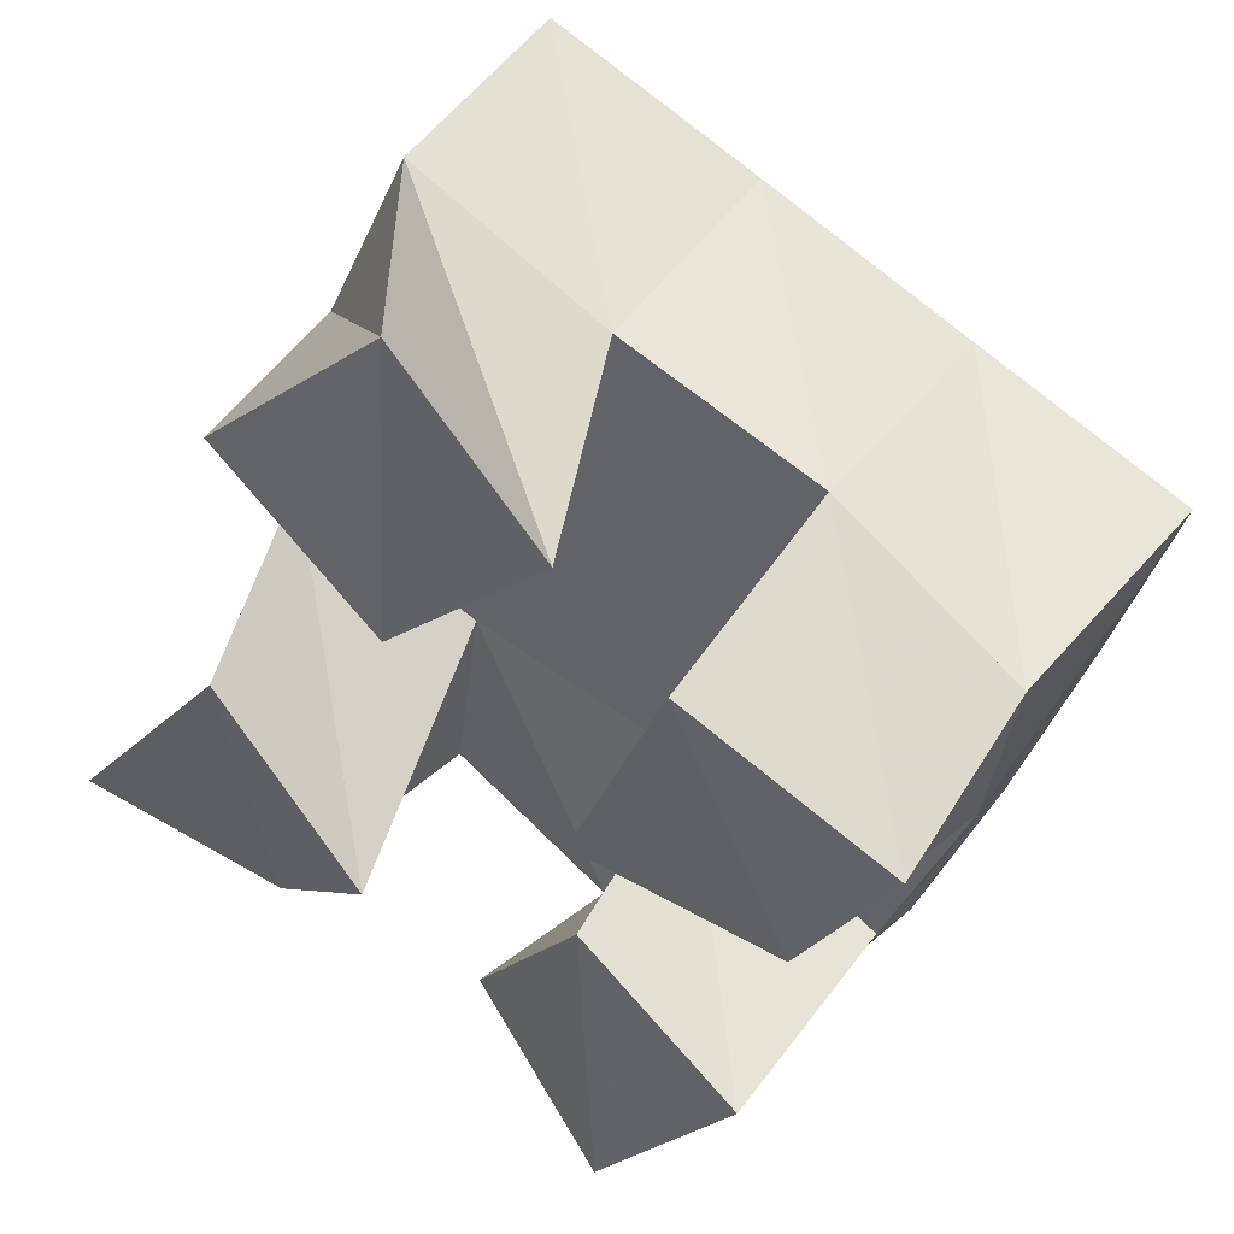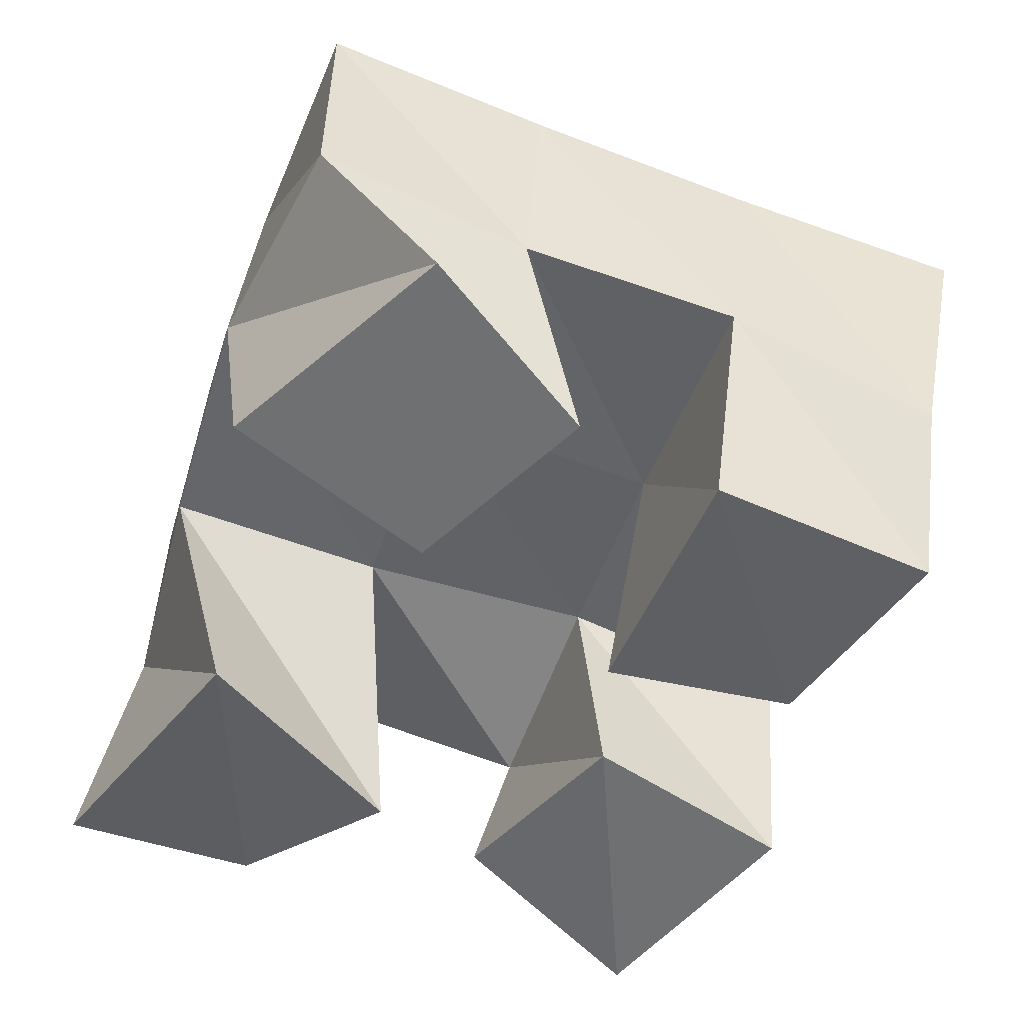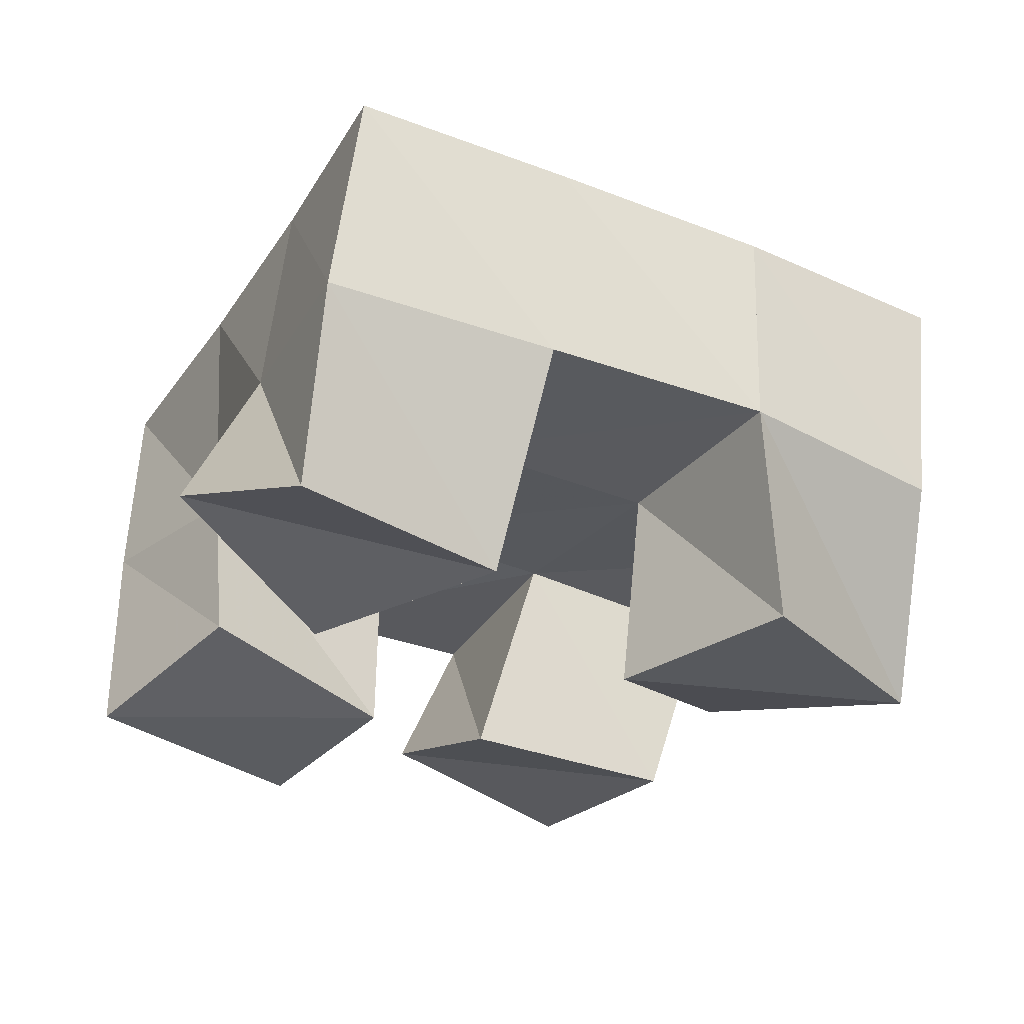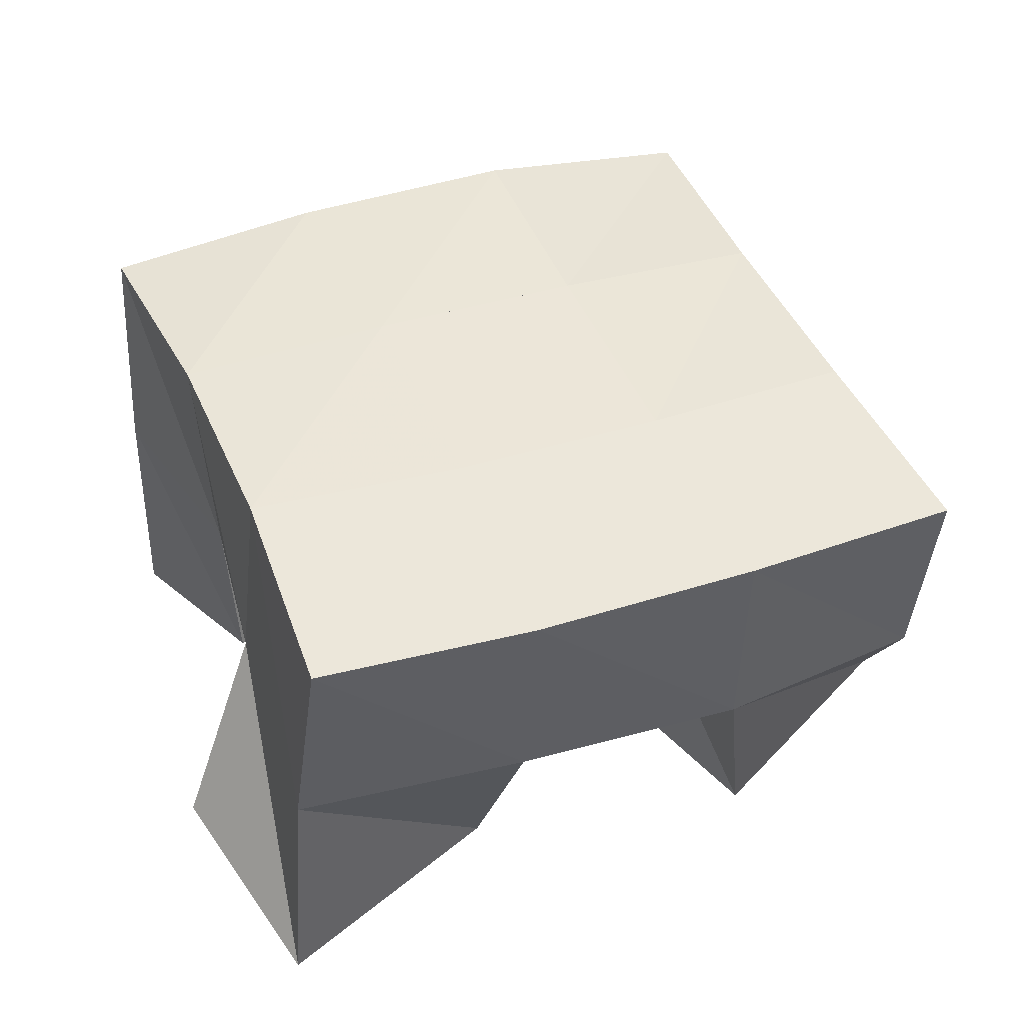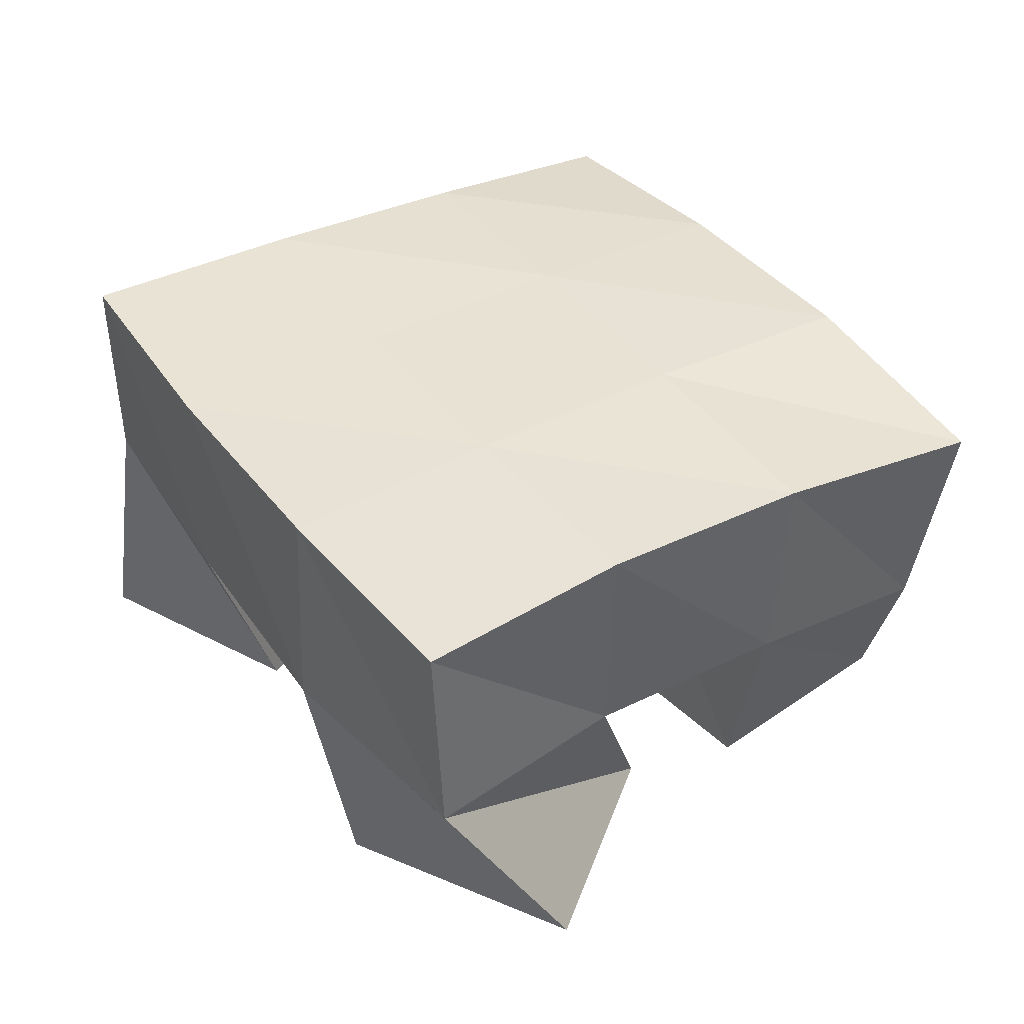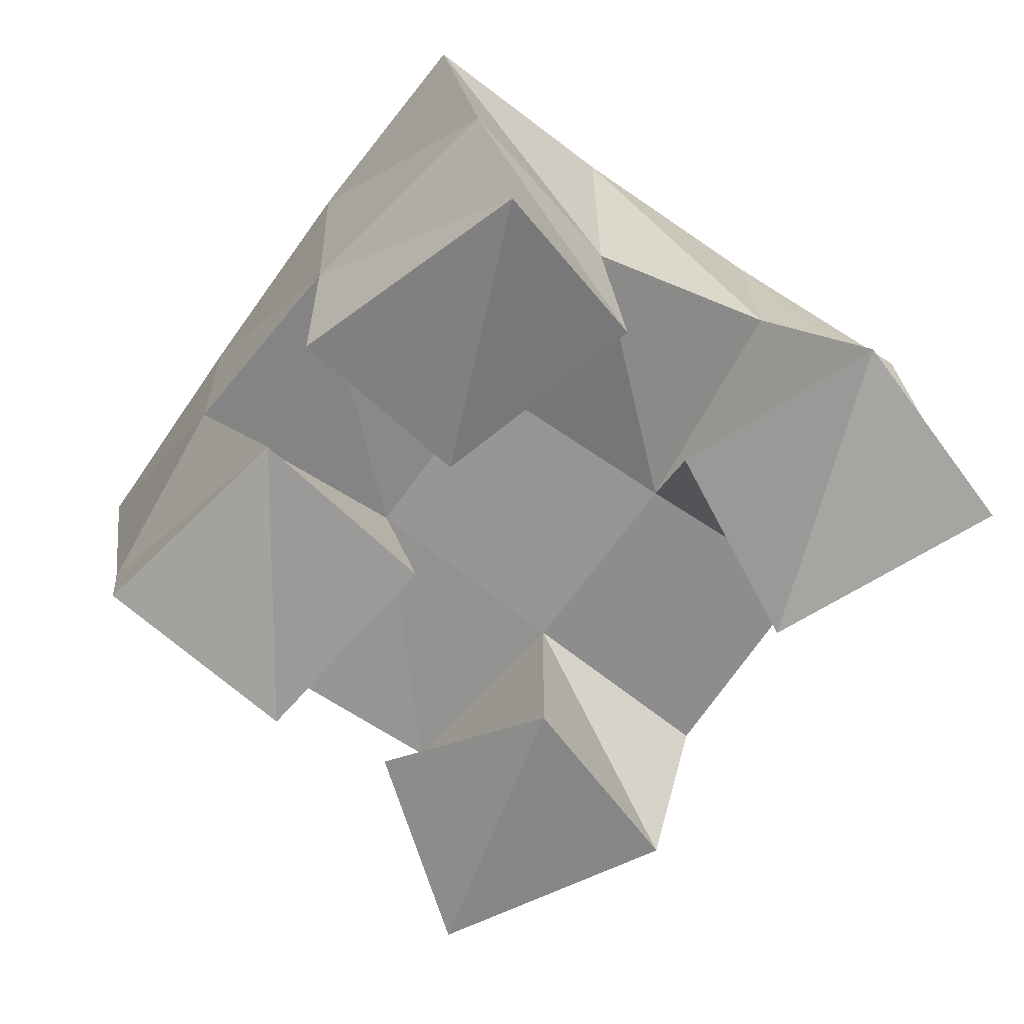
<metadata>
{"format":"obj","ext":"obj","renderer":"f3d","projection":"perspective","resolution":1024,"background":"white","views":[{"elev":41.8,"azim":34.3,"up":"+Z"},{"elev":34.7,"azim":4.1,"up":"+Z"},{"elev":-29.2,"azim":-97.8,"up":"+Y"},{"elev":46.7,"azim":-92.9,"up":"+Y"},{"elev":36.7,"azim":-14.3,"up":"+Y"},{"elev":-62.1,"azim":163.7,"up":"+Y"}]}
</metadata>
<code>
v 0.912 0.1 0.1158
v 0.9181 0.155 0.1194
v 0.9484 0.1161 0.09041
v 0.9656 0.1578 0.1064
v 0.9483 0.1023 0.1606
v 0.932 0.1511 0.1713
v 0.9839 0.1016 0.1229
v 0.9772 0.1507 0.1563
v 1.035 0.1 0.1679
v 1.041 0.1515 0.1827
v 1.076 0.112 0.1514
v 1.092 0.1506 0.1668
v 1.057 0.1 0.2167
v 1.059 0.1461 0.231
v 1.102 0.1035 0.1955
v 1.103 0.1397 0.2119
v 0.9569 0.1001 0.2274
v 0.9472 0.1482 0.2224
v 0.9951 0.1 0.1976
v 0.9932 0.1479 0.2021
v 0.9996 0.1 0.2674
v 0.9707 0.144 0.268
v 1.028 0.1077 0.2258
v 1.014 0.1459 0.2463
v 1.004 0.1121 0.1006
v 1.01 0.1483 0.09781
v 1.039 0.1023 0.07387
v 1.048 0.1505 0.07395
v 1.034 0.1039 0.1407
v 1.026 0.1549 0.1409
v 1.073 0.1 0.1189
v 1.073 0.1505 0.1225
v 0.9166 0.2034 0.1256
v 0.9648 0.2052 0.1116
v 0.931 0.1993 0.1743
v 0.9786 0.2017 0.1593
v 0.9483 0.1965 0.2237
v 0.9951 0.1985 0.2059
v 0.9679 0.1929 0.2713
v 1.014 0.1949 0.2518
v 1.011 0.2037 0.09513
v 1.028 0.2023 0.1417
v 1.044 0.1991 0.1883
v 1.061 0.1936 0.2348
v 1.057 0.1989 0.07572
v 1.075 0.2001 0.1224
v 1.092 0.1984 0.1721
v 1.109 0.1897 0.2202
f 1 2 4
f 3 1 4
f 2 6 8
f 4 2 8
f 6 5 7
f 8 6 7
f 5 1 3
f 7 5 3
f 8 7 3
f 4 8 3
f 2 1 5
f 6 2 5
f 9 10 12
f 11 9 12
f 10 14 16
f 12 10 16
f 14 13 15
f 16 14 15
f 13 9 11
f 15 13 11
f 16 15 11
f 12 16 11
f 10 9 13
f 14 10 13
f 17 18 20
f 19 17 20
f 18 22 24
f 20 18 24
f 22 21 23
f 24 22 23
f 21 17 19
f 23 21 19
f 24 23 19
f 20 24 19
f 18 17 21
f 22 18 21
f 25 26 28
f 27 25 28
f 26 30 32
f 28 26 32
f 30 29 31
f 32 30 31
f 29 25 27
f 31 29 27
f 32 31 27
f 28 32 27
f 26 25 29
f 30 26 29
f 2 33 34
f 4 2 34
f 33 35 36
f 34 33 36
f 35 6 8
f 36 35 8
f 6 2 4
f 8 6 4
f 36 8 4
f 34 36 4
f 33 2 6
f 35 33 6
f 6 35 36
f 8 6 36
f 35 37 38
f 36 35 38
f 37 18 20
f 38 37 20
f 18 6 8
f 20 18 8
f 38 20 8
f 36 38 8
f 35 6 18
f 37 35 18
f 18 37 38
f 20 18 38
f 37 39 40
f 38 37 40
f 39 22 24
f 40 39 24
f 22 18 20
f 24 22 20
f 40 24 20
f 38 40 20
f 37 18 22
f 39 37 22
f 4 34 41
f 26 4 41
f 34 36 42
f 41 34 42
f 36 8 30
f 42 36 30
f 8 4 26
f 30 8 26
f 42 30 26
f 41 42 26
f 34 4 8
f 36 34 8
f 8 36 42
f 30 8 42
f 36 38 43
f 42 36 43
f 38 20 10
f 43 38 10
f 20 8 30
f 10 20 30
f 43 10 30
f 42 43 30
f 36 8 20
f 38 36 20
f 20 38 43
f 10 20 43
f 38 40 44
f 43 38 44
f 40 24 14
f 44 40 14
f 24 20 10
f 14 24 10
f 44 14 10
f 43 44 10
f 38 20 24
f 40 38 24
f 26 41 45
f 28 26 45
f 41 42 46
f 45 41 46
f 42 30 32
f 46 42 32
f 30 26 28
f 32 30 28
f 46 32 28
f 45 46 28
f 41 26 30
f 42 41 30
f 30 42 46
f 32 30 46
f 42 43 47
f 46 42 47
f 43 10 12
f 47 43 12
f 10 30 32
f 12 10 32
f 47 12 32
f 46 47 32
f 42 30 10
f 43 42 10
f 10 43 47
f 12 10 47
f 43 44 48
f 47 43 48
f 44 14 16
f 48 44 16
f 14 10 12
f 16 14 12
f 48 16 12
f 47 48 12
f 43 10 14
f 44 43 14

</code>
